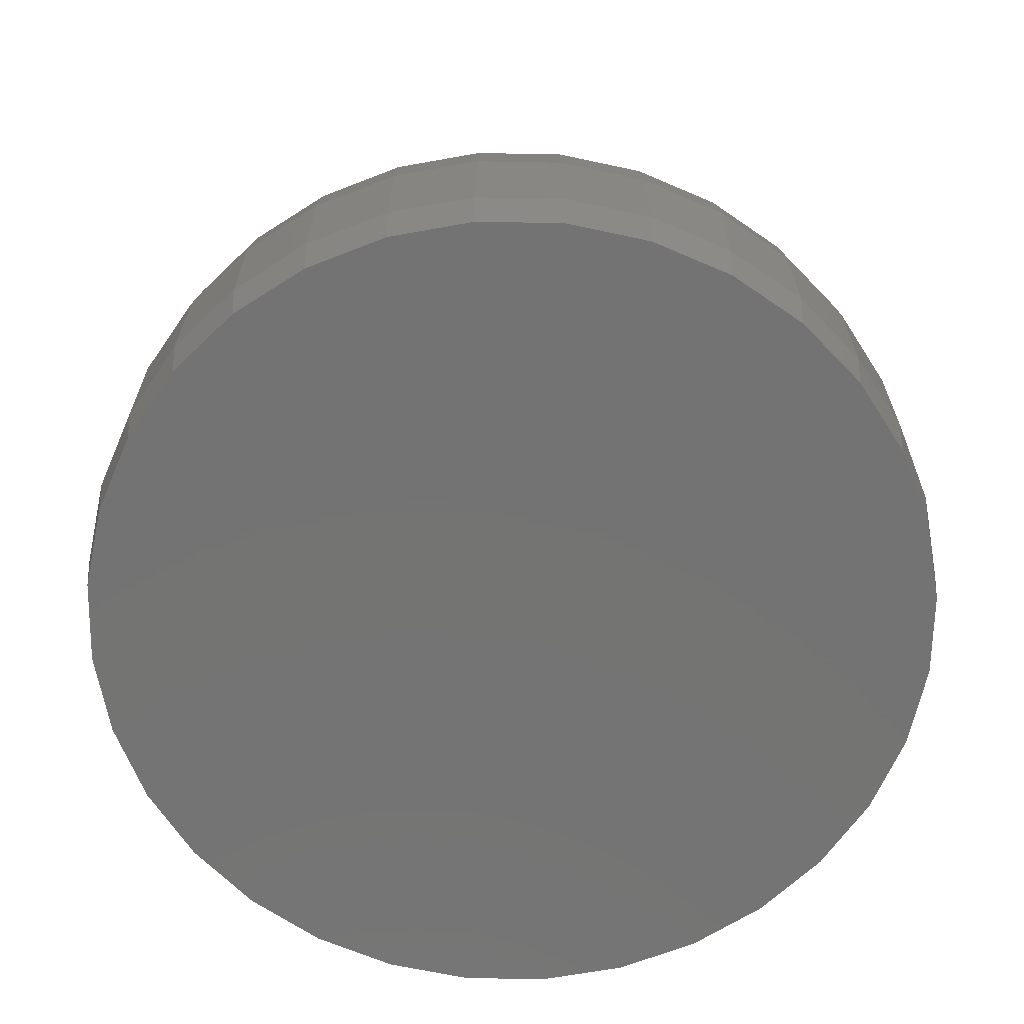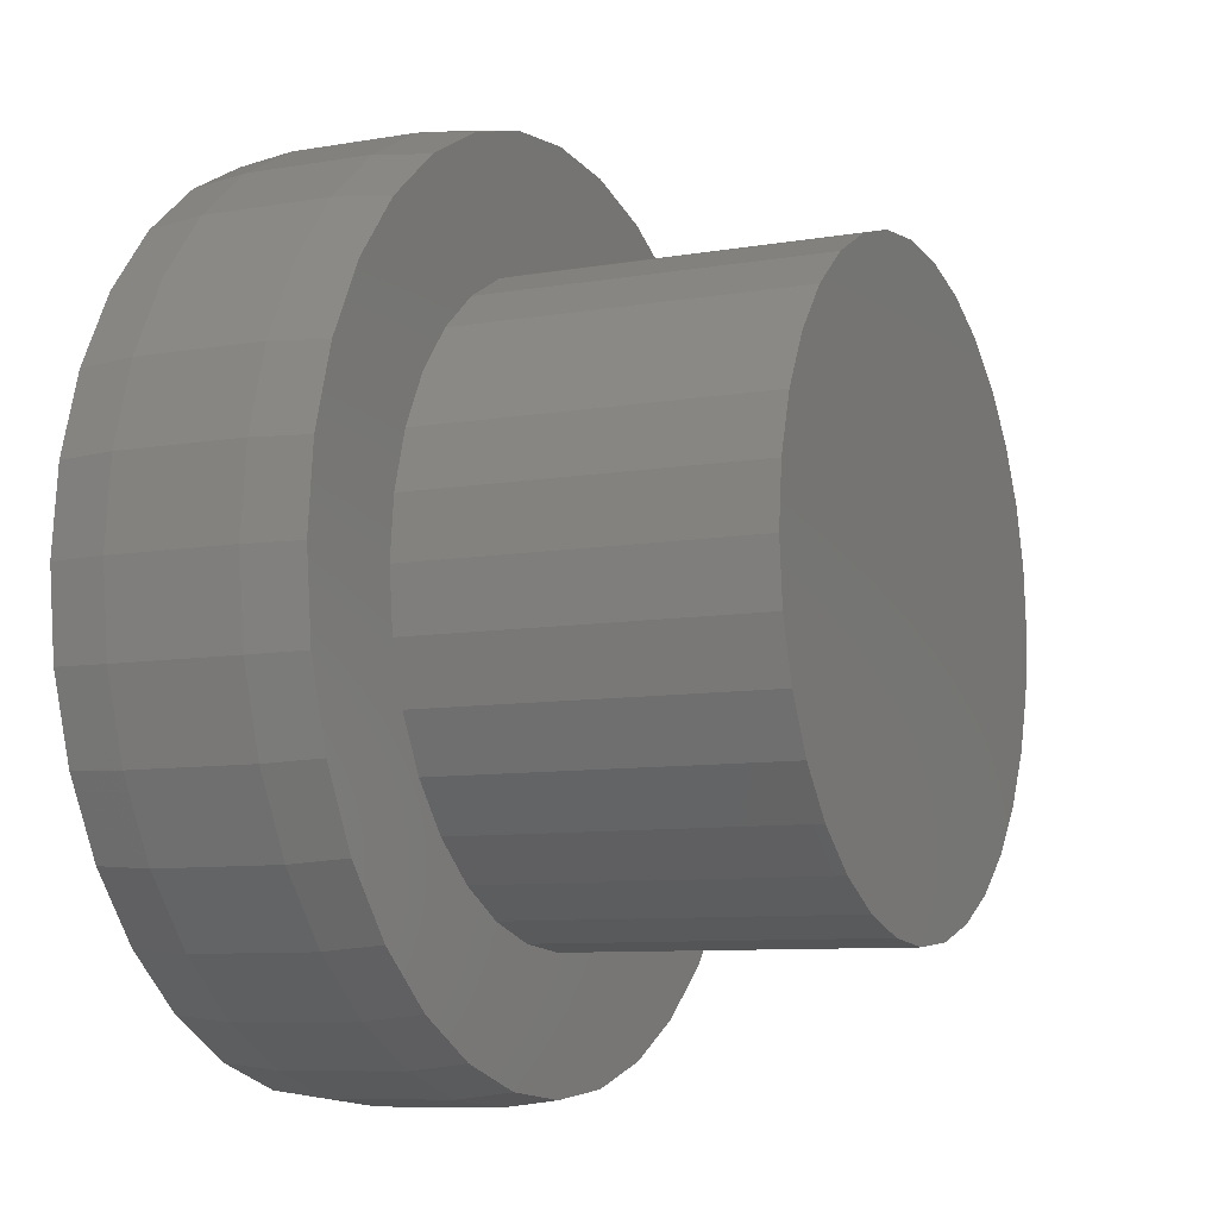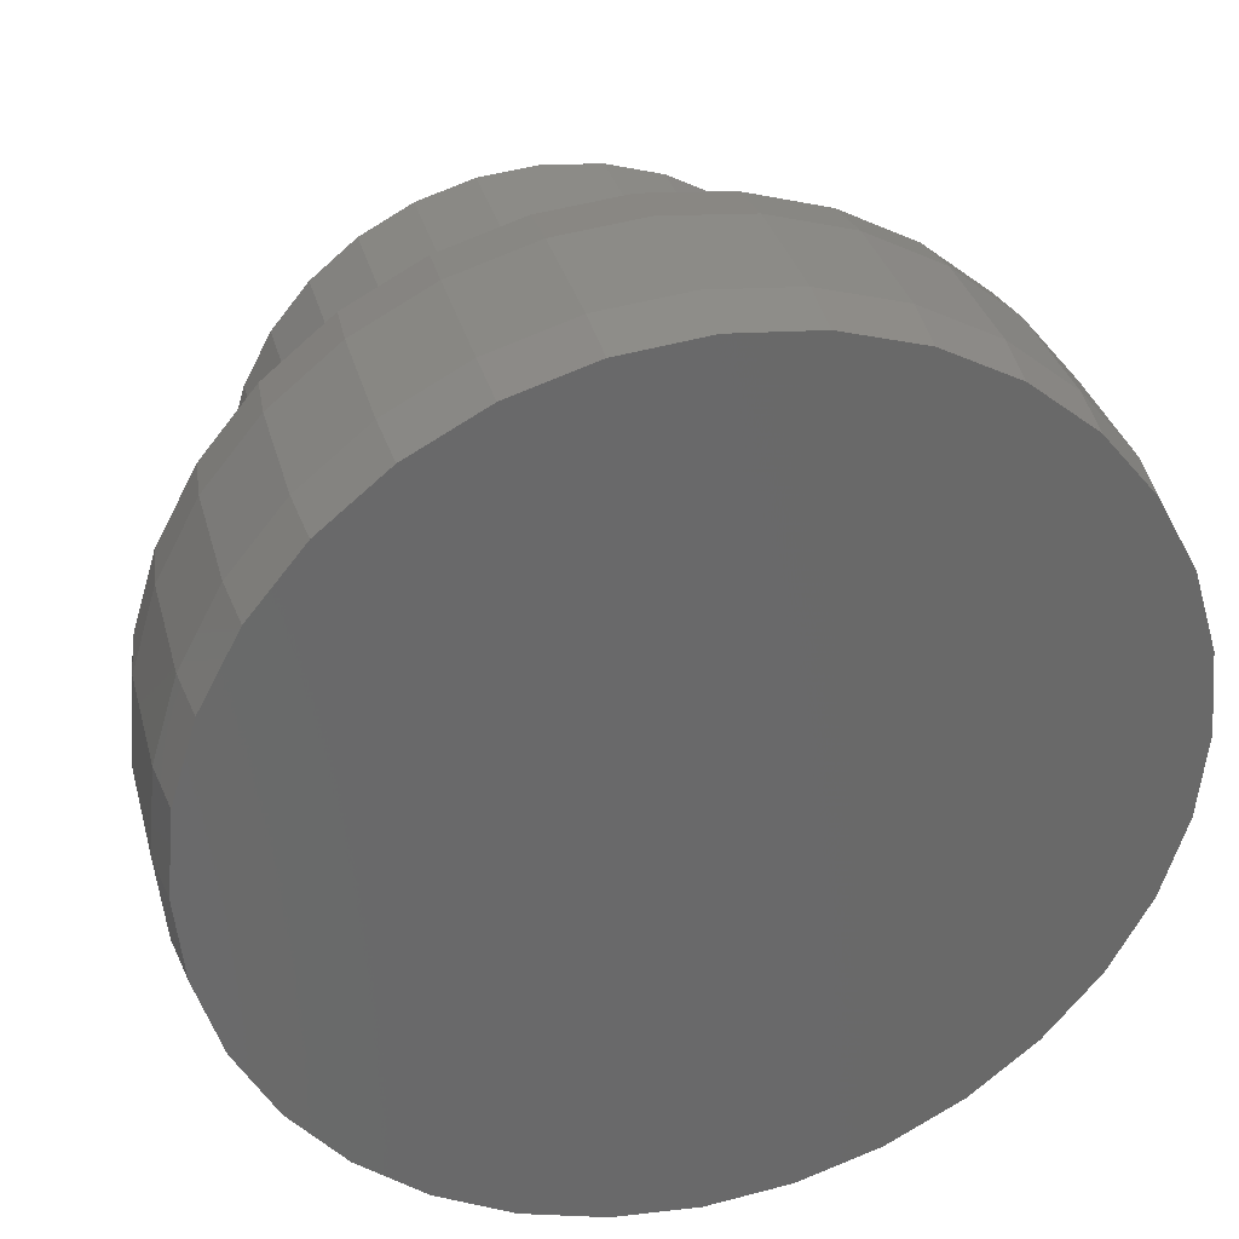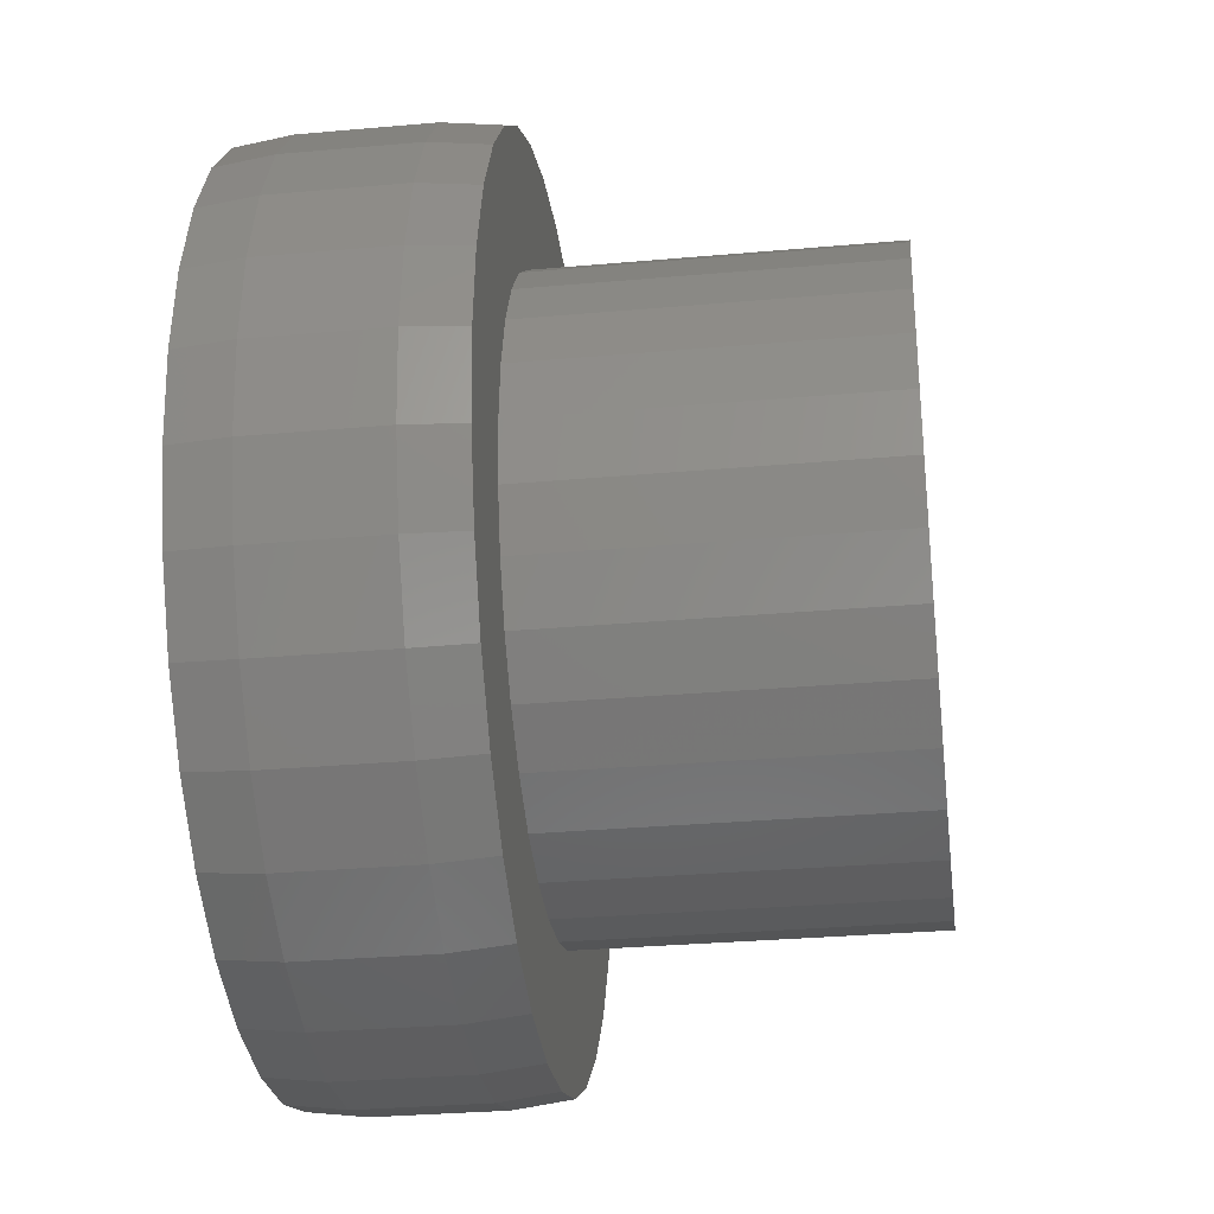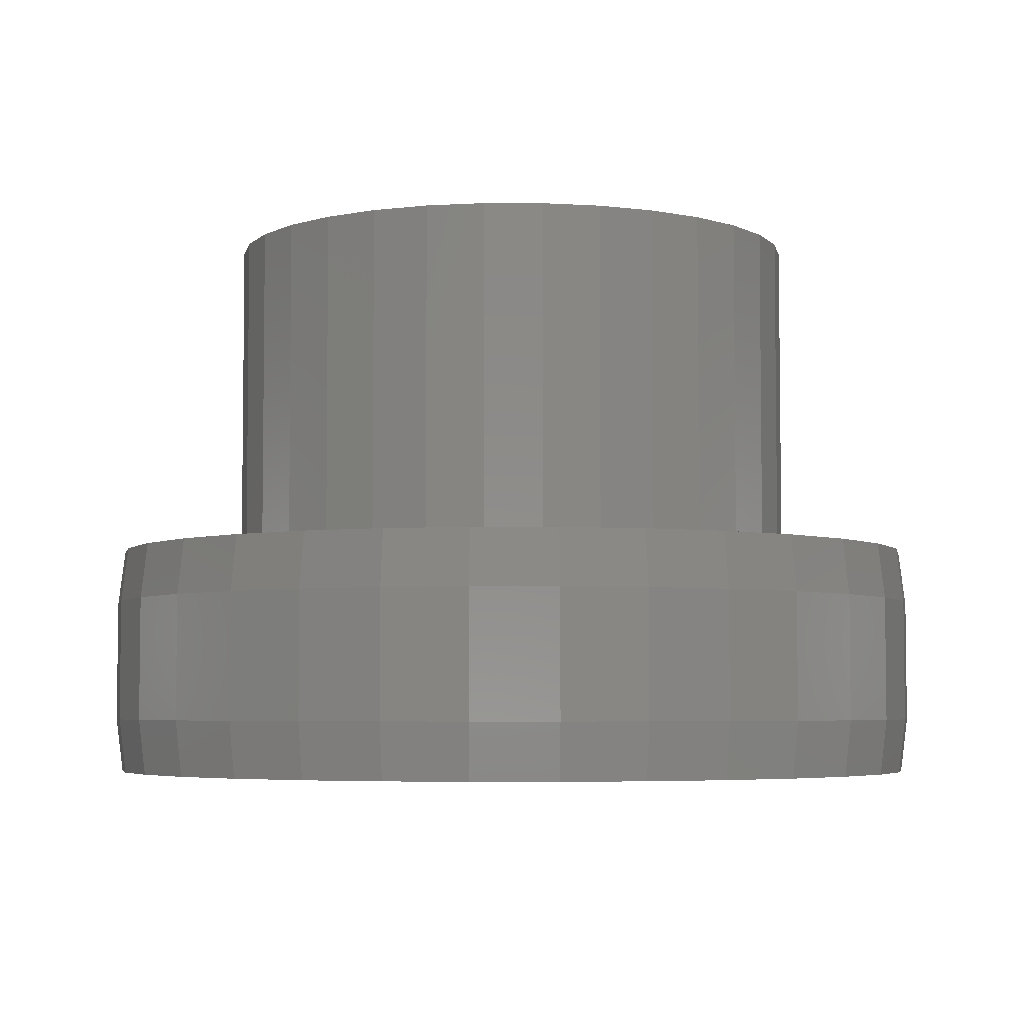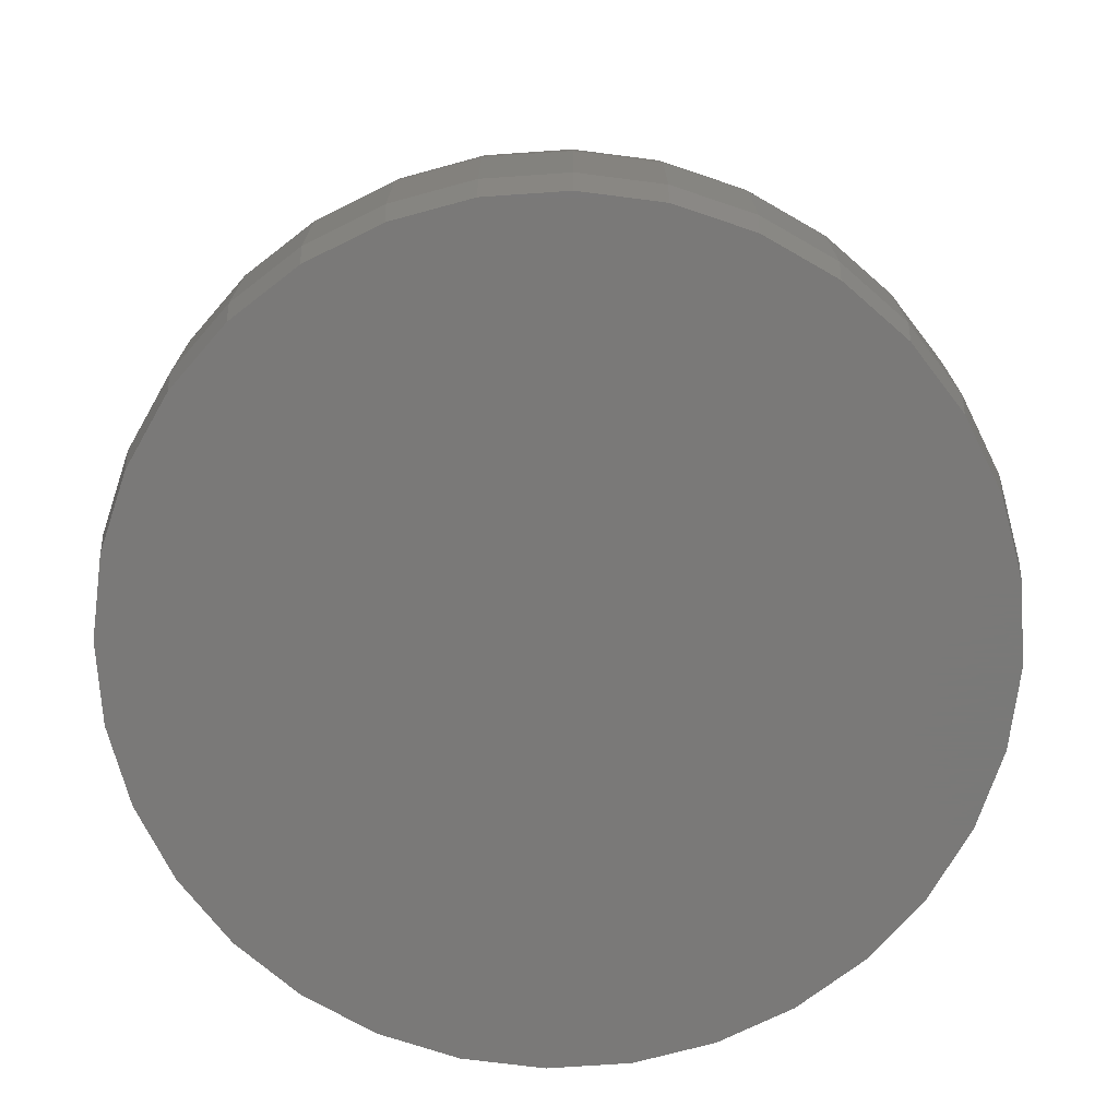
<metadata>
{"format":"stl","ext":"stl","renderer":"f3d","projection":"perspective","resolution":1024,"background":"white","views":[{"elev":-65.8,"azim":-6.6,"up":"+Z"},{"elev":-8.3,"azim":-64.3,"up":"+Y"},{"elev":33.5,"azim":165.5,"up":"+Y"},{"elev":-30.8,"azim":-82.7,"up":"+Y"},{"elev":-4.7,"azim":72.8,"up":"+Z"},{"elev":-72.3,"azim":-69.2,"up":"+Z"}]}
</metadata>
<code>
# stl→obj: 192 verts, 380 faces
v -0.4402 0.1828 0.2656
v -0.2794 0.1864 0.2656
v -0.2377 0.2373 0.2656
v 0.3389 0.3378 0.2656
v 0.06505 0.3291 0.2656
v 0.128 0.31 0.2656
v -0.0004112 0.3355 0.2656
v 0.2666 0.3972 0.2656
v 0.184 0.4414 0.2656
v 0.09435 0.4685 0.2656
v 0.001151 0.4777 0.2656
v -0.09205 0.4685 0.2656
v -0.1817 0.4414 0.2656
v -0.2643 0.3972 0.2656
v -0.3366 0.3378 0.2656
v -0.3961 0.2654 0.2656
v -0.1288 0.31 0.2656
v -0.06587 0.3291 0.2656
v -0.3366 -0.3378 0.2656
v -0.2643 -0.3972 0.2656
v -0.0004112 -0.3355 0.2656
v -0.06587 -0.3291 0.2656
v -0.1288 -0.31 0.2656
v -0.1868 -0.279 0.2656
v -0.3961 -0.2654 0.2656
v 0.3389 -0.3378 0.2656
v 0.3984 -0.2654 0.2656
v 0.186 -0.279 0.2656
v 0.128 -0.31 0.2656
v 0.06505 -0.3291 0.2656
v -0.1817 -0.4414 0.2656
v -0.09205 -0.4685 0.2656
v 0.001151 -0.4777 0.2656
v 0.09435 -0.4685 0.2656
v 0.184 -0.4414 0.2656
v 0.2666 -0.3972 0.2656
v -0.1868 0.279 0.2656
v -0.3104 0.1284 0.2656
v -0.4674 0.0932 0.2656
v -0.3295 0.06546 0.2656
v -0.3359 1.901e-16 0.2656
v -0.4766 -1.738e-08 0.2656
v -0.3295 -0.06546 0.2656
v -0.4674 -0.0932 0.2656
v -0.3104 -0.1284 0.2656
v -0.4402 -0.1828 0.2656
v -0.2794 -0.1864 0.2656
v -0.2377 -0.2373 0.2656
v 0.3984 0.2654 0.2656
v 0.186 0.279 0.2656
v 0.4425 0.1828 0.2656
v 0.2368 0.2373 0.2656
v 0.2786 0.1864 0.2656
v 0.4697 0.0932 0.2656
v 0.3096 0.1284 0.2656
v 0.3287 0.06546 0.2656
v 0.4789 -2.135e-16 0.2656
v 0.3351 0 0.2656
v 0.4697 -0.0932 0.2656
v 0.3287 -0.06546 0.2656
v 0.4425 -0.1828 0.2656
v 0.3096 -0.1284 0.2656
v 0.2786 -0.1864 0.2656
v 0.2368 -0.2373 0.2656
v 0.3351 0 0.6406
v 0.3287 -0.06546 0.6406
v 0.3096 -0.1284 0.6406
v 0.2786 -0.1864 0.6406
v 0.2368 -0.2373 0.6406
v 0.186 -0.279 0.6406
v 0.128 -0.31 0.6406
v 0.06505 -0.3291 0.6406
v -0.0004112 -0.3355 0.6406
v -0.06587 -0.3291 0.6406
v -0.1288 -0.31 0.6406
v -0.1868 -0.279 0.6406
v -0.2377 -0.2373 0.6406
v -0.2794 -0.1864 0.6406
v -0.3104 -0.1284 0.6406
v -0.3295 -0.06546 0.6406
v -0.3359 1.901e-16 0.6406
v -0.3295 0.06546 0.6406
v -0.3104 0.1284 0.6406
v -0.2794 0.1864 0.6406
v -0.2377 0.2373 0.6406
v -0.1868 0.279 0.6406
v -0.1288 0.31 0.6406
v -0.06587 0.3291 0.6406
v -0.0004112 0.3355 0.6406
v 0.06505 0.3291 0.6406
v 0.128 0.31 0.6406
v 0.186 0.279 0.6406
v 0.2368 0.2373 0.6406
v 0.2786 0.1864 0.6406
v 0.3096 0.1284 0.6406
v 0.3287 0.06546 0.6406
v 0.4867 -1.189e-16 0.0625
v 0.4867 -1.189e-16 0.2031
v 0.4773 -0.09472 0.0625
v 0.4773 -0.09472 0.2031
v 0.4497 -0.1858 0.0625
v 0.4497 -0.1858 0.2031
v 0.4049 -0.2697 0.0625
v 0.4049 -0.2697 0.2031
v 0.3445 -0.3433 0.0625
v 0.3445 -0.3433 0.2031
v 0.2709 -0.4037 0.0625
v 0.2709 -0.4037 0.2031
v 0.187 -0.4486 0.0625
v 0.187 -0.4486 0.2031
v 0.09587 -0.4762 0.0625
v 0.09587 -0.4762 0.2031
v 0.001151 -0.4855 0.0625
v 0.001151 -0.4855 0.2031
v -0.09357 -0.4762 0.0625
v -0.09357 -0.4762 0.2031
v -0.1847 -0.4486 0.0625
v -0.1847 -0.4486 0.2031
v -0.2686 -0.4037 0.0625
v -0.2686 -0.4037 0.2031
v -0.3422 -0.3433 0.0625
v -0.3422 -0.3433 0.2031
v -0.4025 -0.2697 0.0625
v -0.4025 -0.2697 0.2031
v -0.4474 -0.1858 0.0625
v -0.4474 -0.1858 0.2031
v -0.475 -0.09472 0.0625
v -0.475 -0.09472 0.2031
v -0.4844 -3.718e-16 0.0625
v -0.4844 -3.718e-16 0.2031
v -0.475 0.09472 0.0625
v -0.475 0.09472 0.2031
v -0.4474 0.1858 0.0625
v -0.4474 0.1858 0.2031
v -0.4025 0.2697 0.0625
v -0.4025 0.2697 0.2031
v -0.3422 0.3433 0.0625
v -0.3422 0.3433 0.2031
v -0.2686 0.4037 0.0625
v -0.2686 0.4037 0.2031
v -0.1847 0.4486 0.0625
v -0.1847 0.4486 0.2031
v -0.09357 0.4762 0.0625
v -0.09357 0.4762 0.2031
v 0.001151 0.4855 0.0625
v 0.001151 0.4855 0.2031
v 0.09587 0.4762 0.0625
v 0.09587 0.4762 0.2031
v 0.187 0.4486 0.0625
v 0.187 0.4486 0.2031
v 0.2709 0.4037 0.0625
v 0.2709 0.4037 0.2031
v 0.3445 0.3433 0.0625
v 0.3445 0.3433 0.2031
v 0.4049 0.2697 0.0625
v 0.4049 0.2697 0.2031
v 0.4497 0.1858 0.0625
v 0.4497 0.1858 0.2031
v 0.4773 0.09472 0.0625
v 0.4773 0.09472 0.2031
v 0.001151 0.4777 0
v 0.09435 0.4685 0
v -0.09205 0.4685 0
v 0.001151 -0.4777 0
v -0.09205 -0.4685 0
v 0.09435 -0.4685 0
v -0.1817 -0.4414 0
v 0.184 -0.4414 0
v -0.2643 -0.3972 0
v 0.2666 -0.3972 0
v -0.3366 -0.3378 0
v 0.3389 -0.3378 0
v -0.3961 -0.2654 0
v 0.3984 -0.2654 0
v -0.4402 -0.1828 0
v 0.4425 -0.1828 0
v -0.4674 -0.0932 0
v 0.4697 -0.0932 0
v -0.4766 -1.738e-08 0
v 0.4789 -2.135e-16 0
v -0.4674 0.0932 0
v 0.4697 0.0932 0
v -0.4402 0.1828 0
v 0.4425 0.1828 0
v -0.3961 0.2654 0
v 0.3984 0.2654 0
v -0.3366 0.3378 0
v 0.3389 0.3378 0
v -0.2643 0.3972 0
v 0.2666 0.3972 0
v -0.1817 0.4414 0
v 0.184 0.4414 0
f 1 2 3
f 4 5 6
f 7 5 4
f 7 4 8
f 7 8 9
f 7 9 10
f 7 10 11
f 7 11 12
f 7 12 13
f 7 13 14
f 7 14 15
f 15 16 17
f 15 17 18
f 15 18 7
f 19 20 21
f 19 21 22
f 19 22 23
f 19 23 24
f 19 24 25
f 26 27 28
f 26 28 29
f 26 29 30
f 26 30 21
f 21 20 31
f 21 31 32
f 21 32 33
f 21 33 34
f 21 34 35
f 21 35 36
f 21 36 26
f 1 3 16
f 16 3 37
f 16 37 17
f 2 1 38
f 38 1 39
f 38 39 40
f 40 39 41
f 41 39 42
f 41 42 43
f 43 42 44
f 43 44 45
f 45 44 46
f 45 46 47
f 47 46 48
f 48 46 25
f 48 25 24
f 4 6 49
f 49 6 50
f 49 50 51
f 51 50 52
f 51 52 53
f 51 53 54
f 54 53 55
f 54 55 56
f 54 56 57
f 57 56 58
f 57 58 59
f 59 58 60
f 59 60 61
f 61 60 62
f 61 62 63
f 61 63 27
f 27 63 64
f 27 64 28
f 58 65 60
f 60 65 66
f 60 66 62
f 62 66 67
f 62 67 63
f 63 67 68
f 63 68 64
f 64 68 69
f 64 69 28
f 28 69 70
f 28 70 29
f 29 70 71
f 29 71 30
f 30 71 72
f 30 72 21
f 21 72 73
f 21 73 22
f 22 73 74
f 22 74 23
f 23 74 75
f 23 75 24
f 24 75 76
f 24 76 48
f 48 76 77
f 48 77 47
f 47 77 78
f 47 78 45
f 45 78 79
f 45 79 43
f 43 79 80
f 43 80 41
f 41 80 81
f 41 81 40
f 40 81 82
f 40 82 38
f 38 82 83
f 38 83 2
f 2 83 84
f 2 84 3
f 3 84 85
f 3 85 37
f 37 85 86
f 37 86 17
f 17 86 87
f 17 87 18
f 18 87 88
f 18 88 7
f 7 88 89
f 7 89 5
f 5 89 90
f 5 90 6
f 6 90 91
f 6 91 50
f 50 91 92
f 50 92 52
f 52 92 93
f 52 93 53
f 53 93 94
f 53 94 55
f 55 94 95
f 55 95 56
f 56 95 96
f 56 96 58
f 58 96 65
f 88 90 89
f 90 88 91
f 91 88 87
f 91 87 92
f 92 87 86
f 92 86 93
f 93 86 85
f 93 85 94
f 94 85 84
f 94 84 95
f 95 84 83
f 95 83 96
f 96 83 82
f 96 82 65
f 65 82 81
f 65 81 66
f 66 81 80
f 66 80 67
f 67 80 79
f 67 79 68
f 68 79 78
f 68 78 69
f 69 78 77
f 69 77 70
f 70 77 76
f 70 76 71
f 71 76 75
f 71 75 72
f 72 75 74
f 72 74 73
f 97 98 99
f 99 98 100
f 99 100 101
f 101 100 102
f 101 102 103
f 103 102 104
f 103 104 105
f 105 104 106
f 105 106 107
f 107 106 108
f 107 108 109
f 109 108 110
f 109 110 111
f 111 110 112
f 111 112 113
f 113 112 114
f 113 114 115
f 115 114 116
f 115 116 117
f 117 116 118
f 117 118 119
f 119 118 120
f 119 120 121
f 121 120 122
f 121 122 123
f 123 122 124
f 123 124 125
f 125 124 126
f 125 126 127
f 127 126 128
f 127 128 129
f 129 128 130
f 129 130 131
f 131 130 132
f 131 132 133
f 133 132 134
f 133 134 135
f 135 134 136
f 135 136 137
f 137 136 138
f 137 138 139
f 139 138 140
f 139 140 141
f 141 140 142
f 141 142 143
f 143 142 144
f 143 144 145
f 145 144 146
f 145 146 147
f 147 146 148
f 147 148 149
f 149 148 150
f 149 150 151
f 151 150 152
f 151 152 153
f 153 152 154
f 153 154 155
f 155 154 156
f 155 156 157
f 157 156 158
f 157 158 159
f 159 158 160
f 159 160 97
f 97 160 98
f 114 32 116
f 116 32 31
f 116 31 118
f 118 31 20
f 118 20 120
f 120 20 19
f 120 19 122
f 122 19 25
f 122 25 124
f 124 25 46
f 124 46 126
f 126 46 44
f 126 44 128
f 128 44 42
f 128 42 130
f 32 114 33
f 33 114 112
f 33 112 34
f 34 112 110
f 34 110 35
f 35 110 108
f 35 108 36
f 36 108 106
f 36 106 26
f 26 106 104
f 26 104 27
f 27 104 102
f 27 102 61
f 61 102 100
f 61 100 59
f 59 100 98
f 59 98 57
f 146 10 148
f 148 10 9
f 148 9 150
f 150 9 8
f 150 8 152
f 152 8 4
f 152 4 154
f 154 4 49
f 154 49 156
f 156 49 51
f 156 51 158
f 158 51 54
f 158 54 160
f 160 54 57
f 160 57 98
f 10 146 11
f 11 146 144
f 11 144 12
f 12 144 142
f 12 142 13
f 13 142 140
f 13 140 14
f 14 140 138
f 14 138 15
f 15 138 136
f 15 136 16
f 16 136 134
f 16 134 1
f 1 134 132
f 1 132 39
f 39 132 130
f 39 130 42
f 161 162 163
f 164 165 166
f 166 165 167
f 166 167 168
f 168 167 169
f 168 169 170
f 170 169 171
f 170 171 172
f 172 171 173
f 172 173 174
f 174 173 175
f 174 175 176
f 176 175 177
f 176 177 178
f 178 177 179
f 178 179 180
f 180 179 181
f 180 181 182
f 182 181 183
f 182 183 184
f 184 183 185
f 184 185 186
f 186 185 187
f 186 187 188
f 188 187 189
f 188 189 190
f 190 189 191
f 190 191 192
f 192 191 163
f 192 163 162
f 129 179 127
f 127 179 177
f 127 177 125
f 125 177 175
f 125 175 123
f 123 175 173
f 123 173 121
f 121 173 171
f 121 171 119
f 119 171 169
f 119 169 117
f 117 169 167
f 117 167 115
f 115 167 165
f 115 165 113
f 113 165 164
f 113 164 111
f 111 164 166
f 111 166 109
f 109 166 168
f 109 168 107
f 107 168 170
f 107 170 105
f 105 170 172
f 105 172 103
f 103 172 174
f 103 174 101
f 101 174 176
f 101 176 99
f 99 176 178
f 99 178 97
f 97 178 180
f 97 180 159
f 159 180 182
f 159 182 157
f 157 182 184
f 157 184 155
f 155 184 186
f 155 186 153
f 153 186 188
f 153 188 151
f 151 188 190
f 151 190 149
f 149 190 192
f 149 192 147
f 147 192 162
f 147 162 145
f 145 162 161
f 145 161 143
f 143 161 163
f 143 163 141
f 141 163 191
f 141 191 139
f 139 191 189
f 139 189 137
f 137 189 187
f 137 187 135
f 135 187 185
f 135 185 133
f 133 185 183
f 133 183 131
f 131 183 181
f 131 181 129
f 129 181 179

</code>
